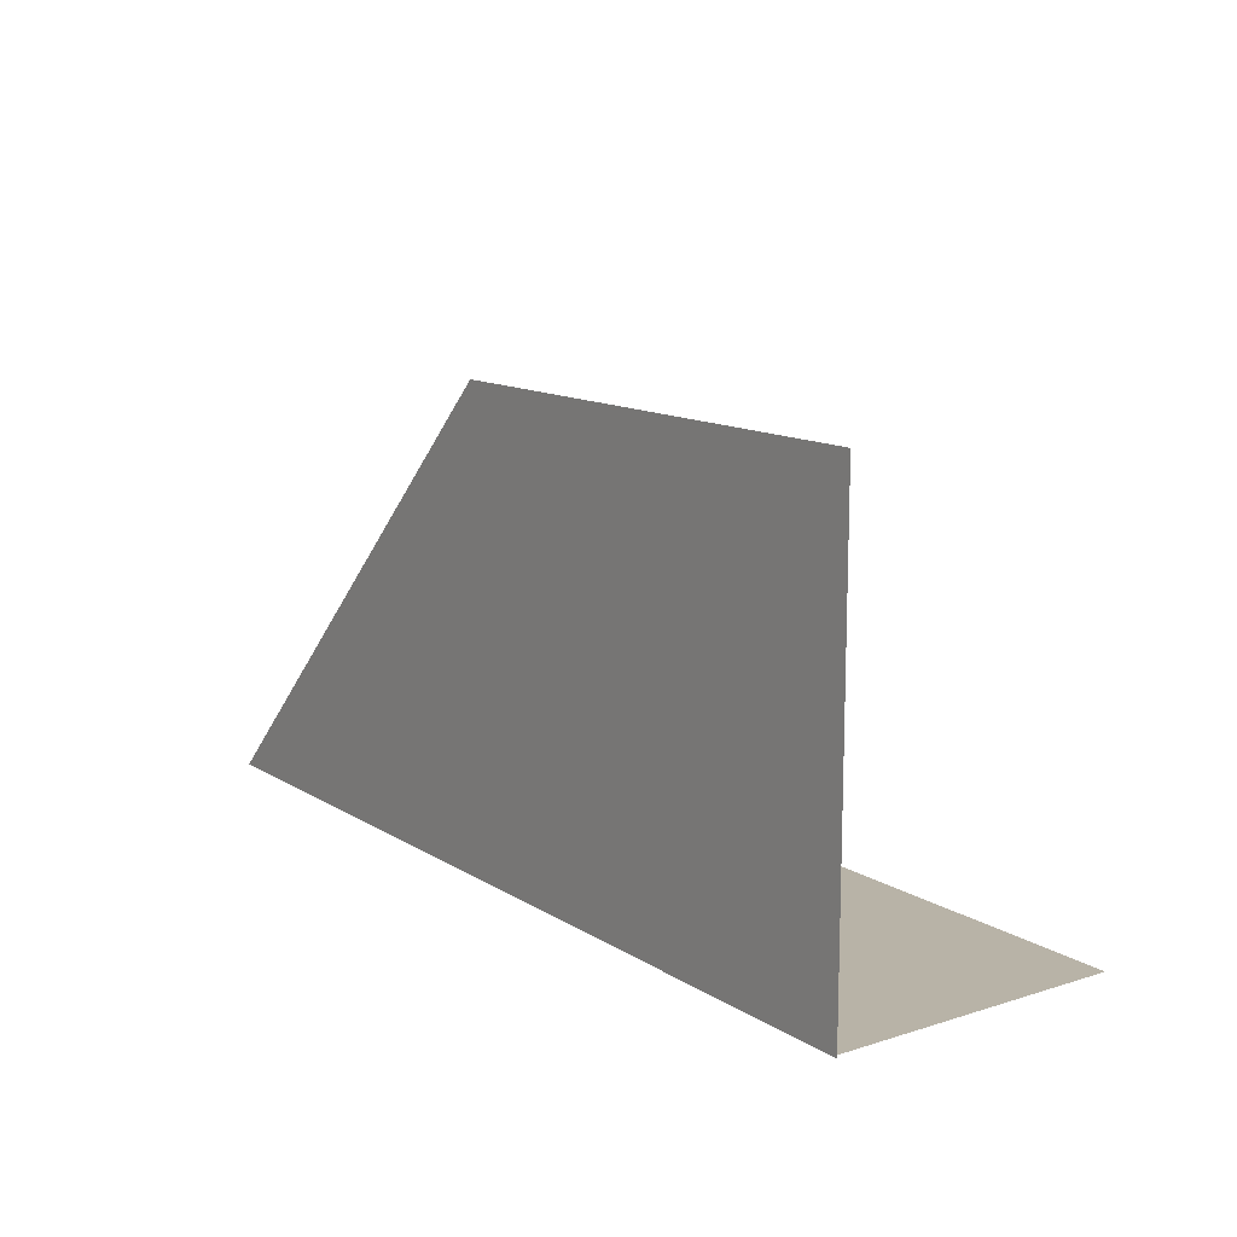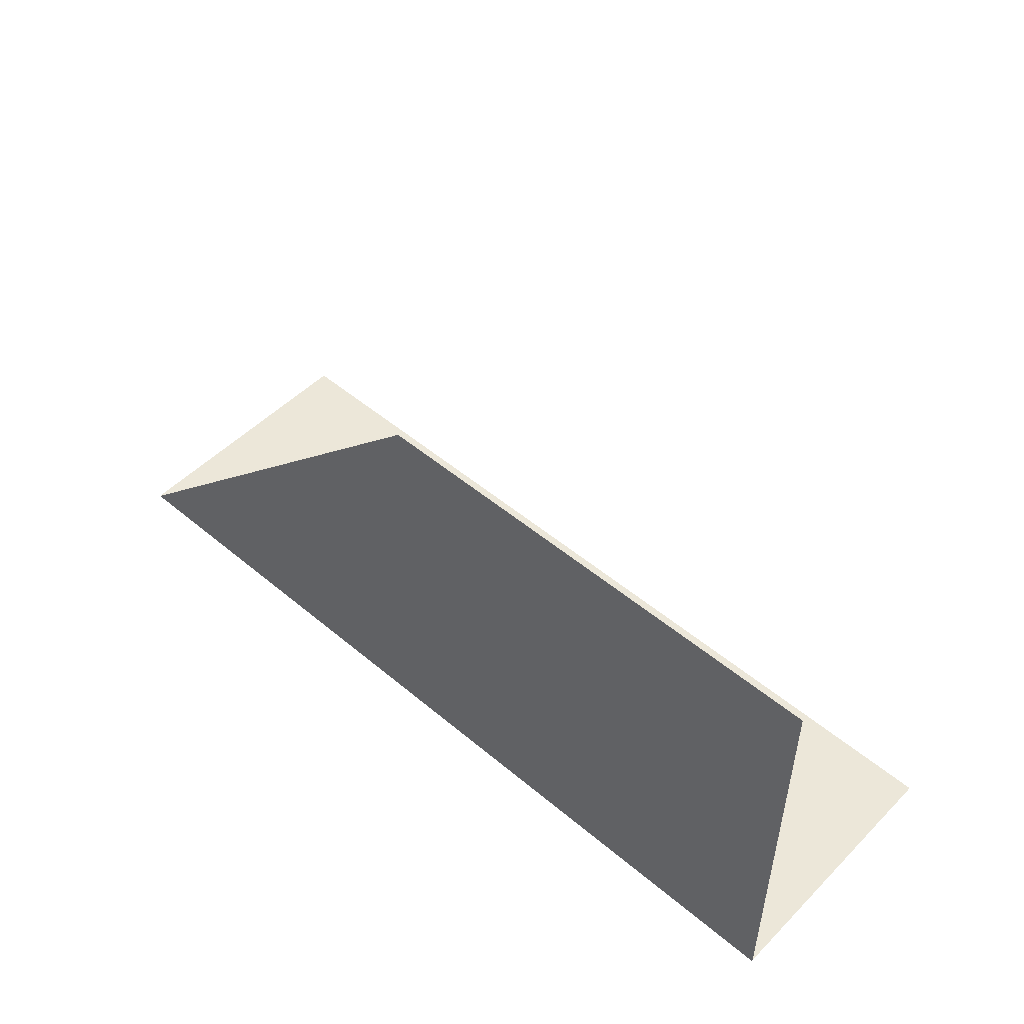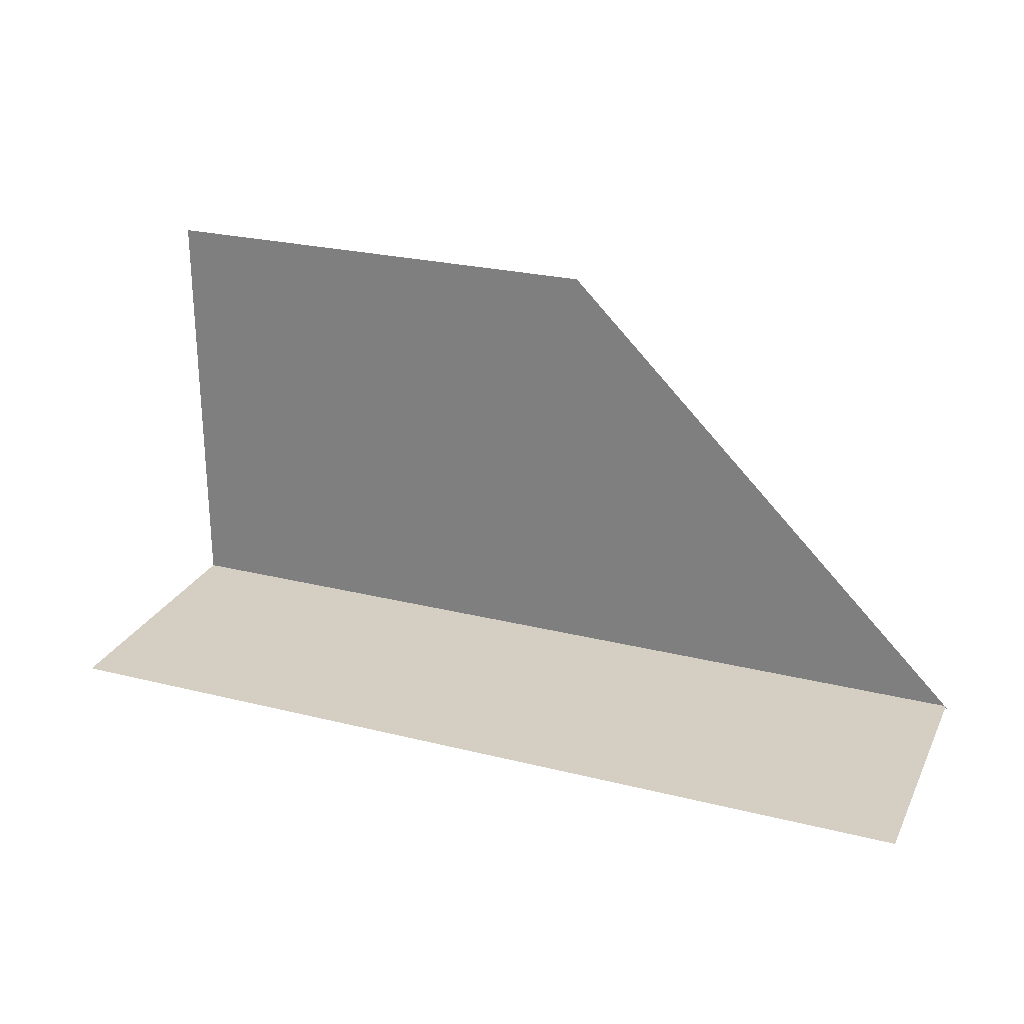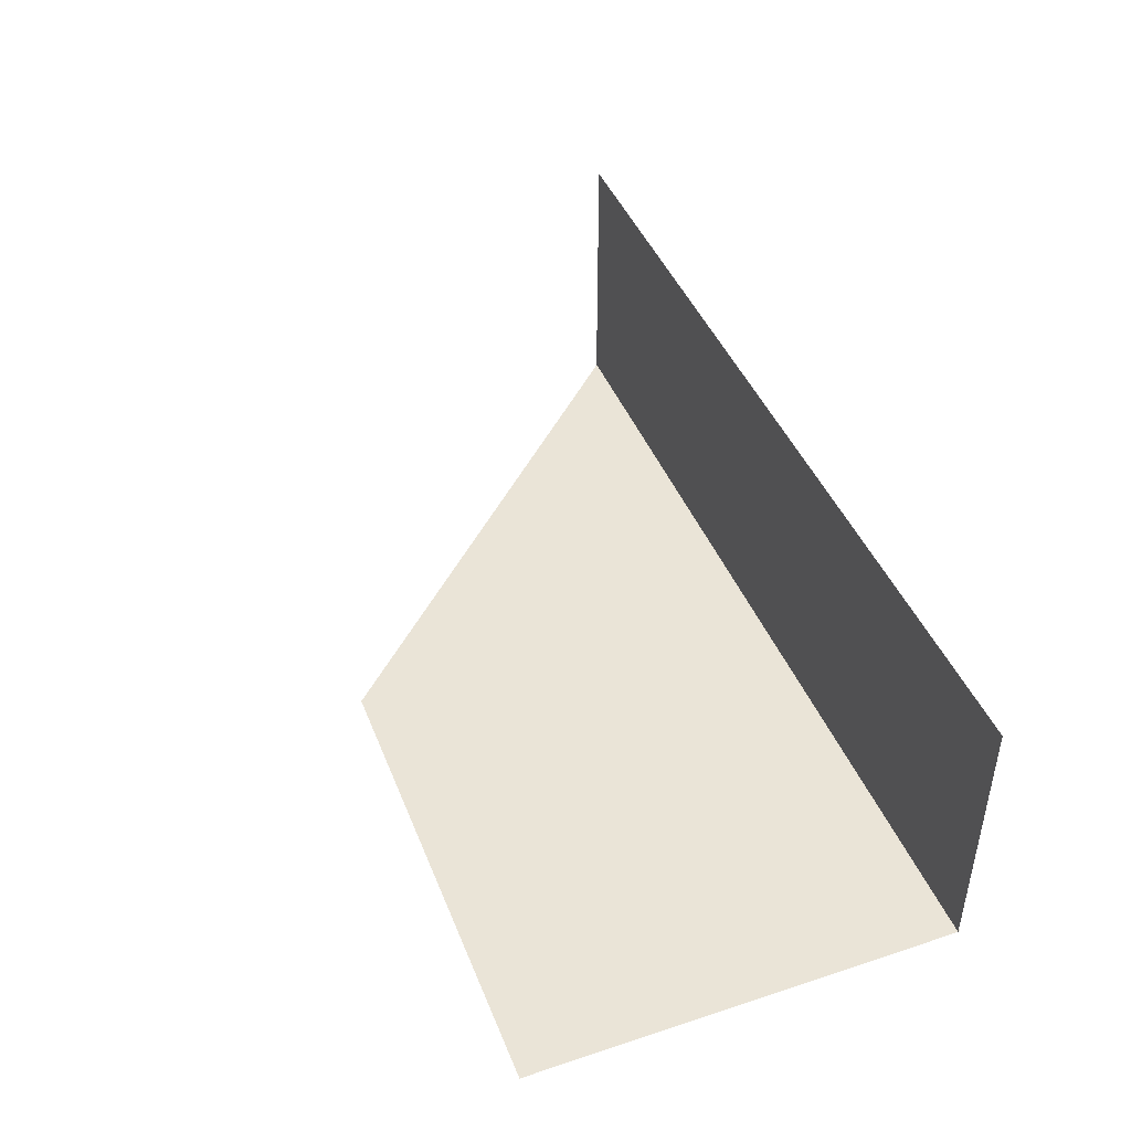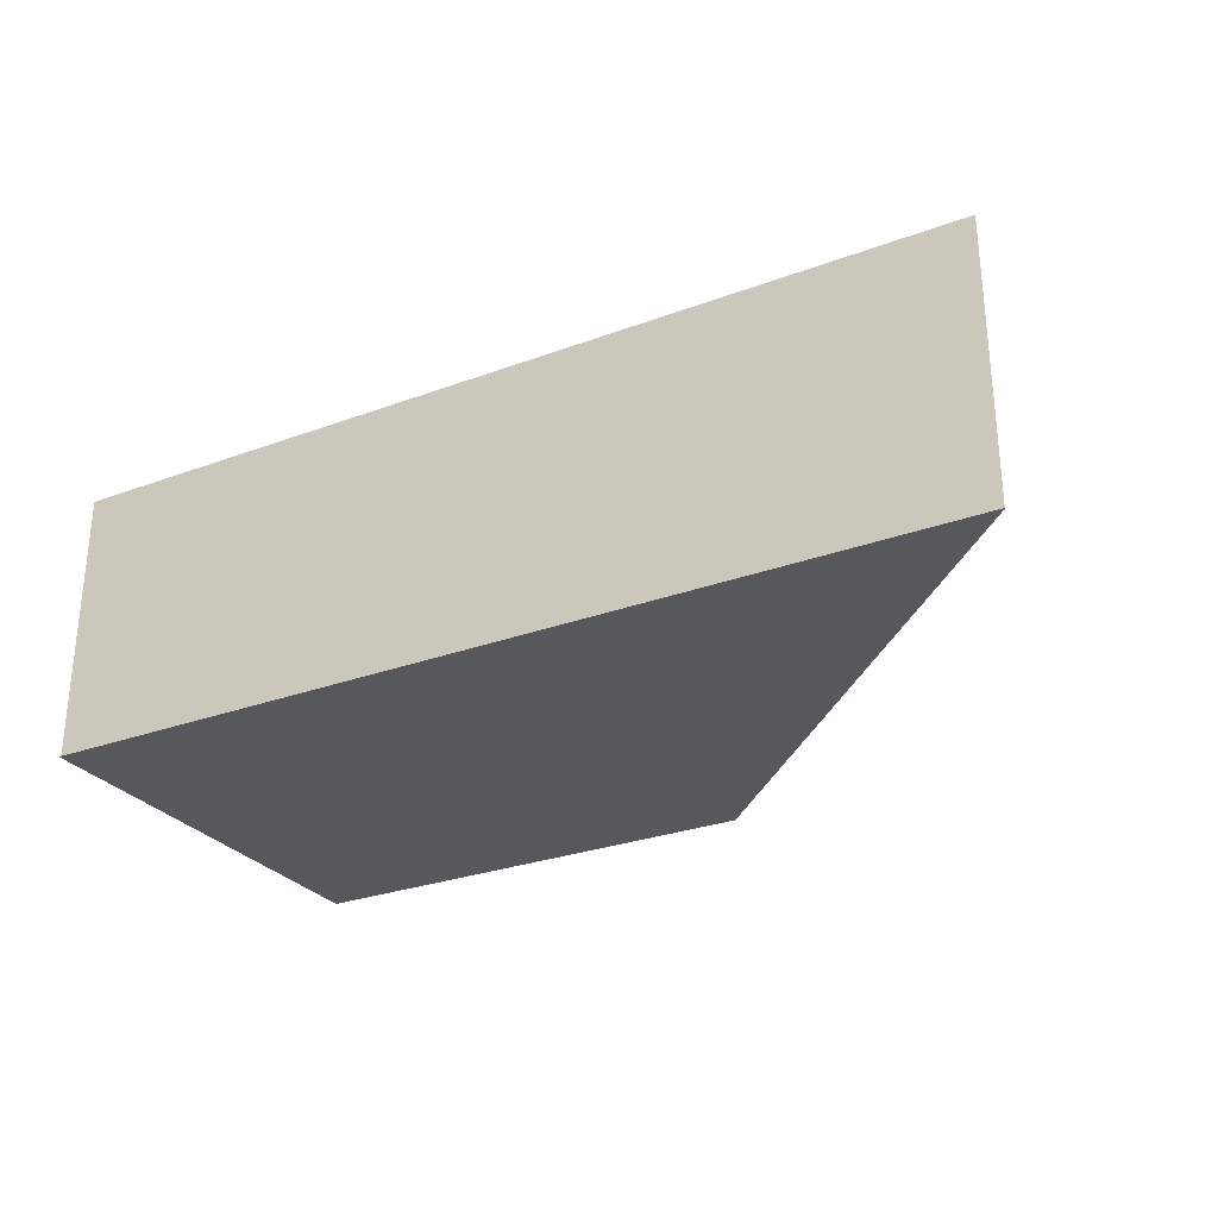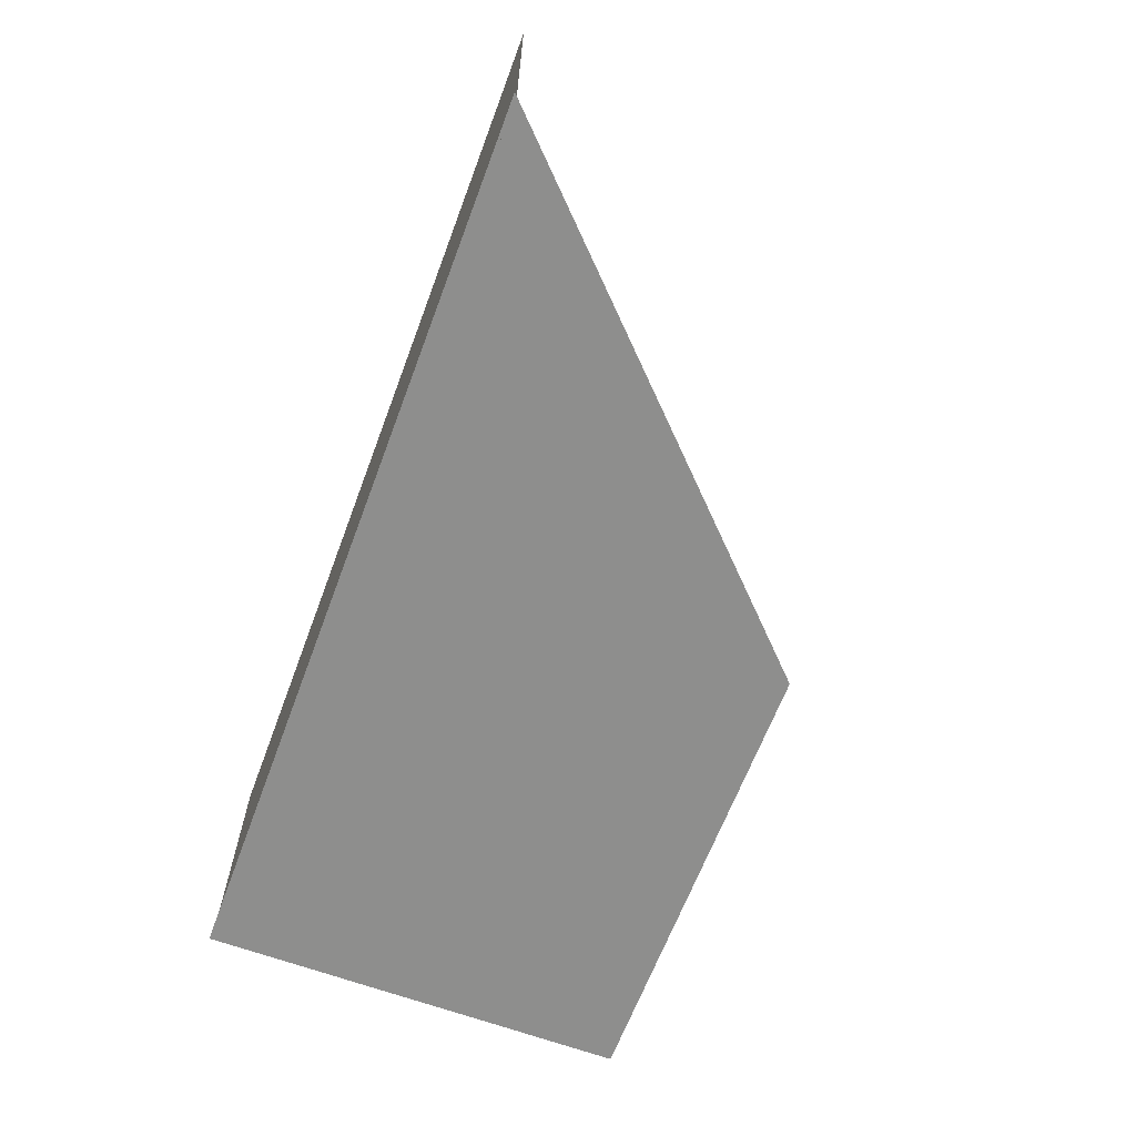
<metadata>
{"format":"obj","ext":"obj","renderer":"f3d","projection":"perspective","resolution":1024,"background":"white","views":[{"elev":12.7,"azim":54.3,"up":"+Z"},{"elev":50.1,"azim":42.6,"up":"+Z"},{"elev":25.6,"azim":-158.3,"up":"+Z"},{"elev":43.8,"azim":69.0,"up":"+Y"},{"elev":-28.3,"azim":-150.9,"up":"+Y"},{"elev":-64.8,"azim":-110.5,"up":"+Y"}]}
</metadata>
<code>
v 1.187 -0.3568 -0.5672
v 1.187 -0.3568 0.5672
v -0.05216 -0.3568 0.5672
v -1.187 -0.3568 -0.5672
v -1.182 -0.3568 -0.5605
v -1.182 0.3568 -0.5605
v 1.187 0.3568 -0.5605
v 1.187 -0.3568 -0.5605
g mesh_dirt_floor_20_3032_26
f 1 3 2
f 1 4 3
f 5 7 6
f 5 8 7

</code>
